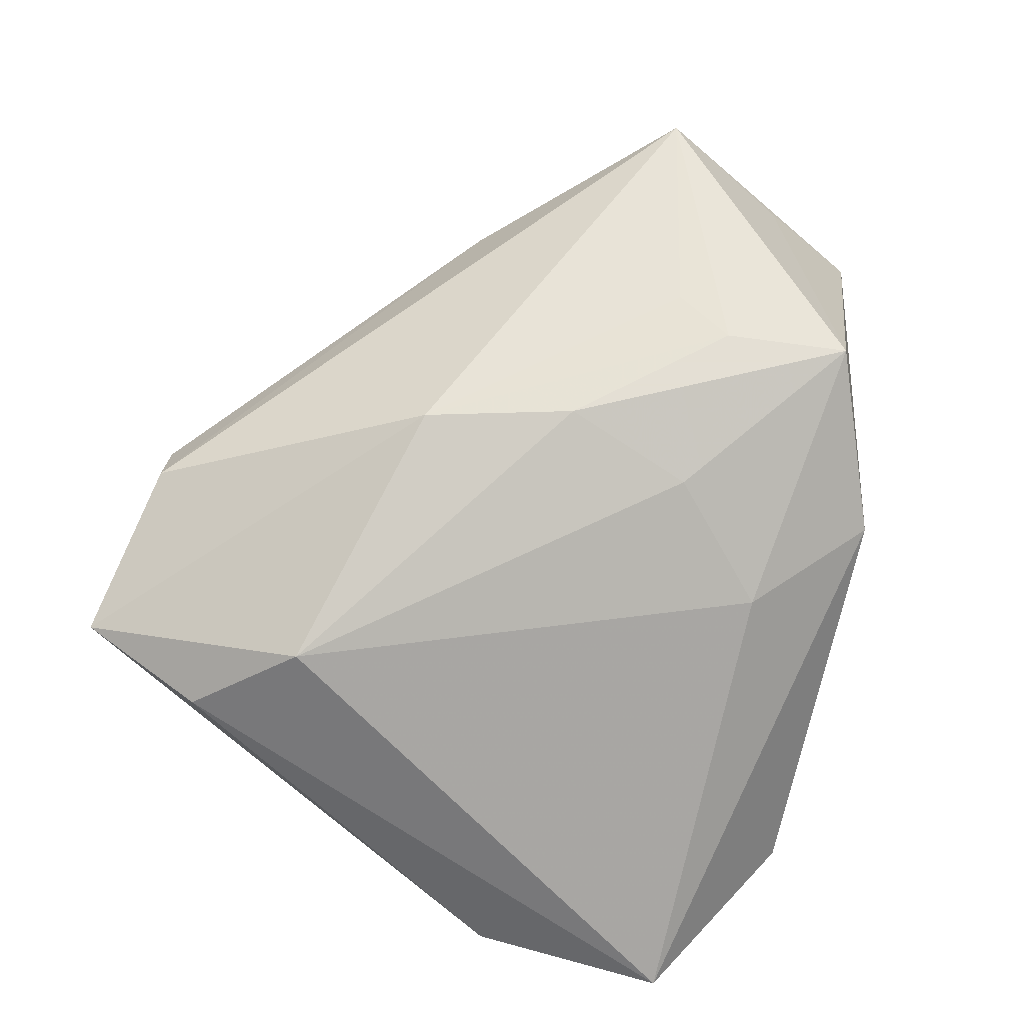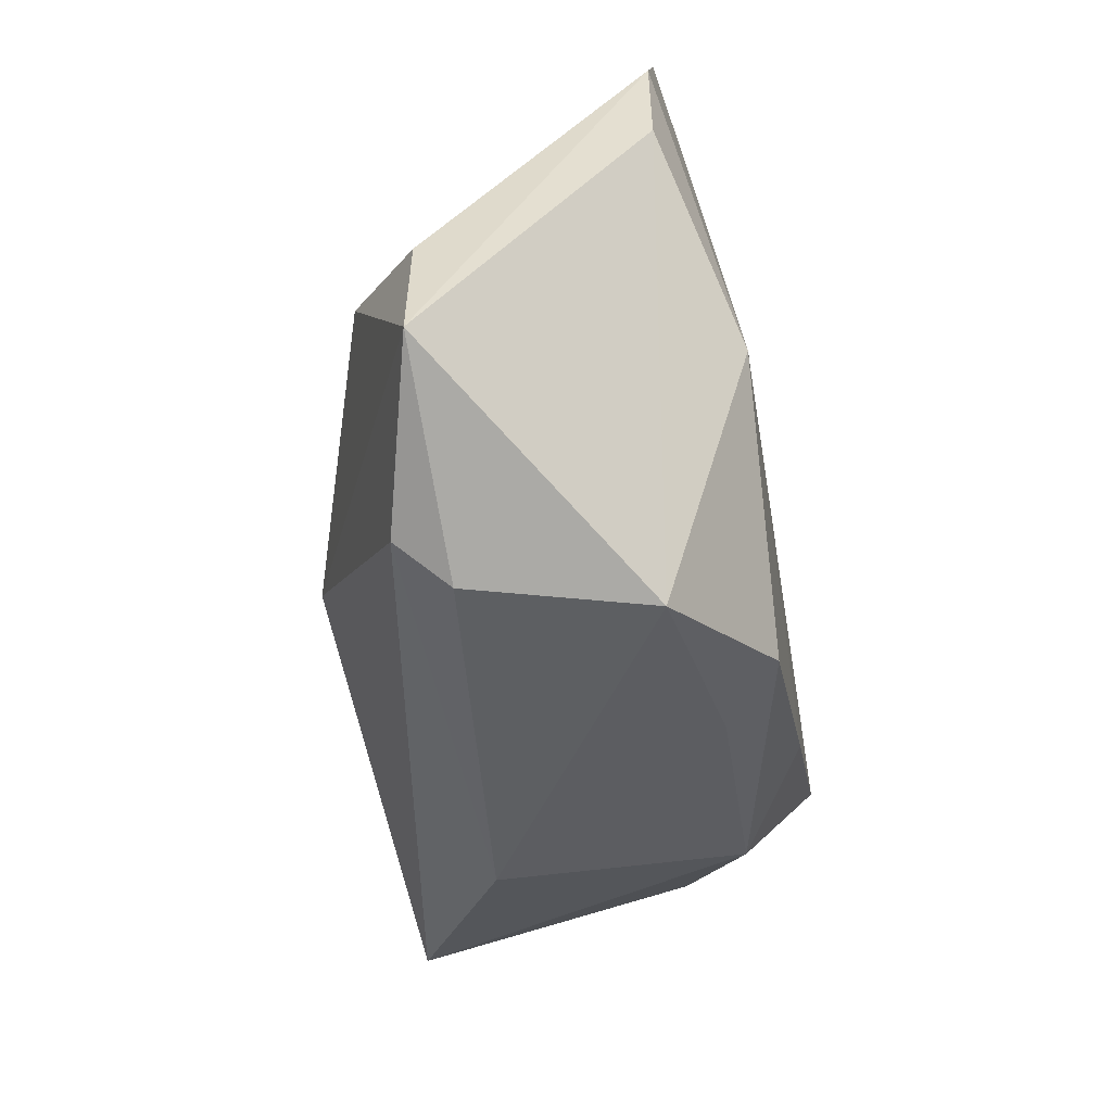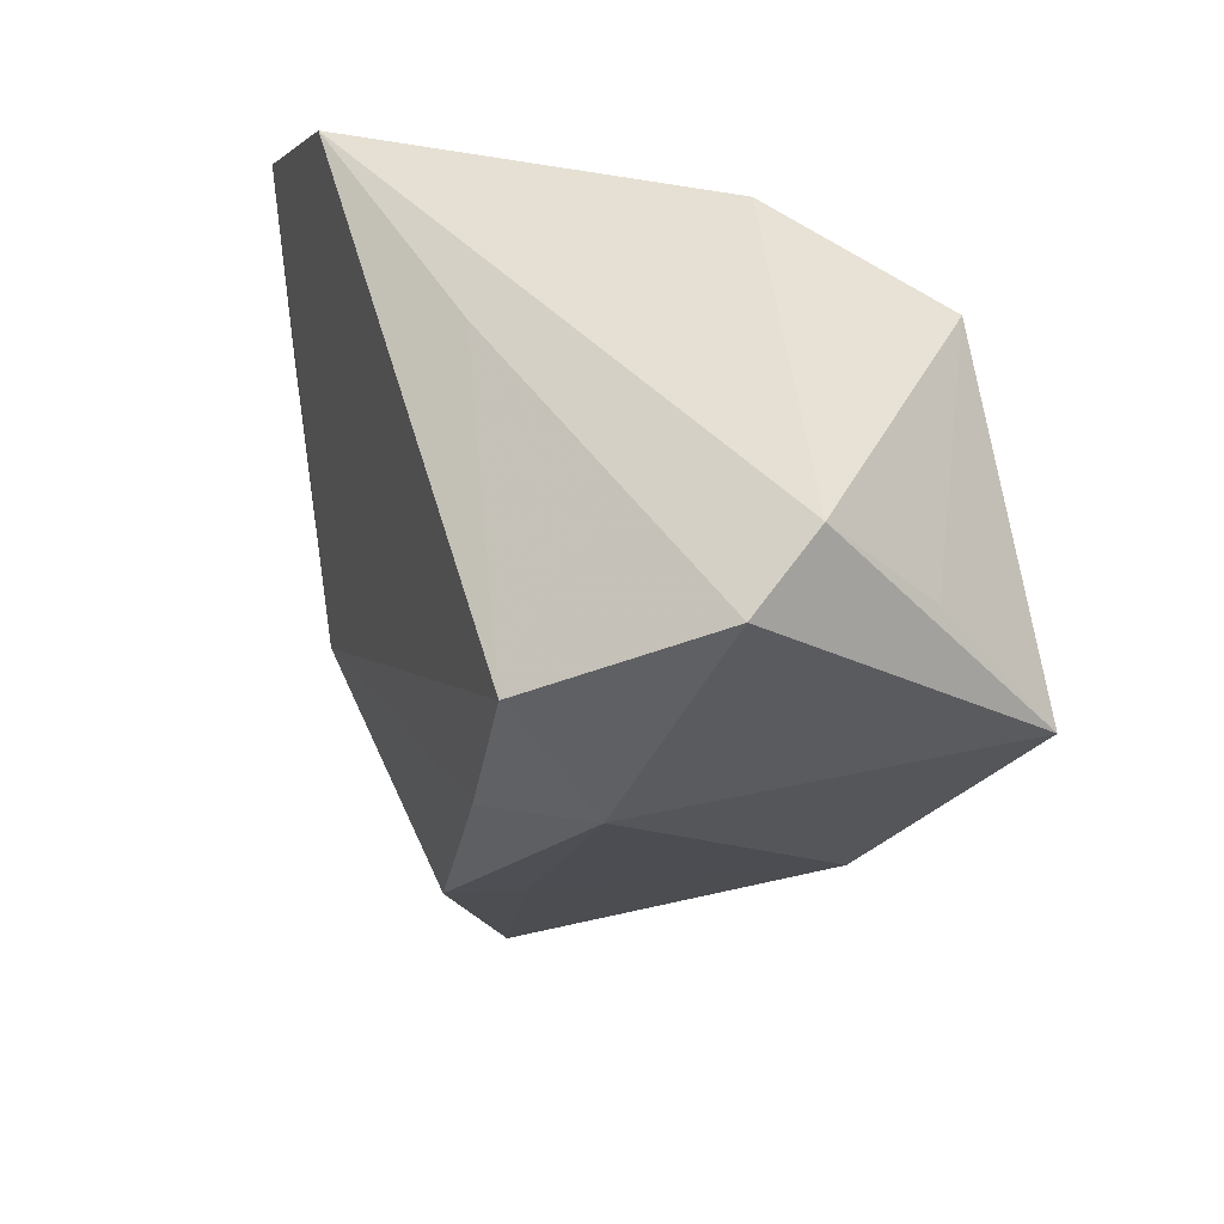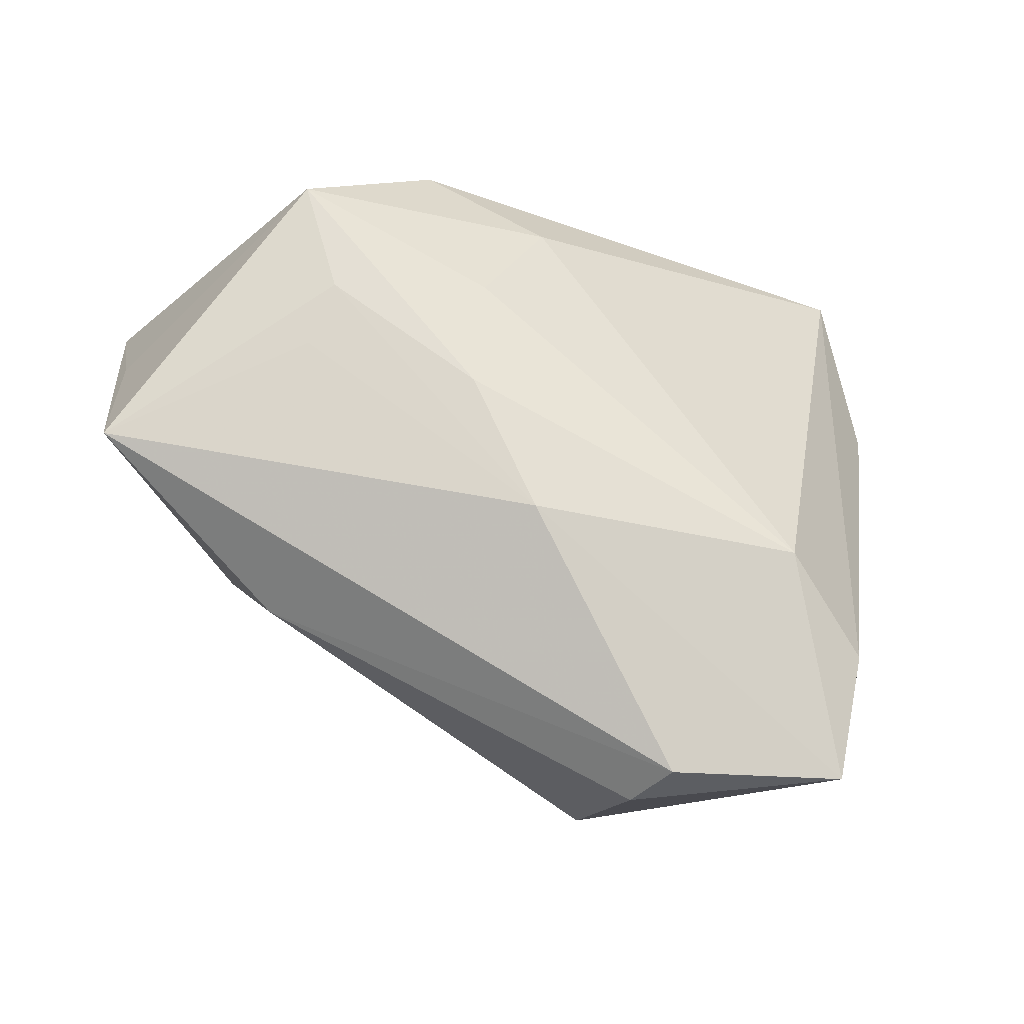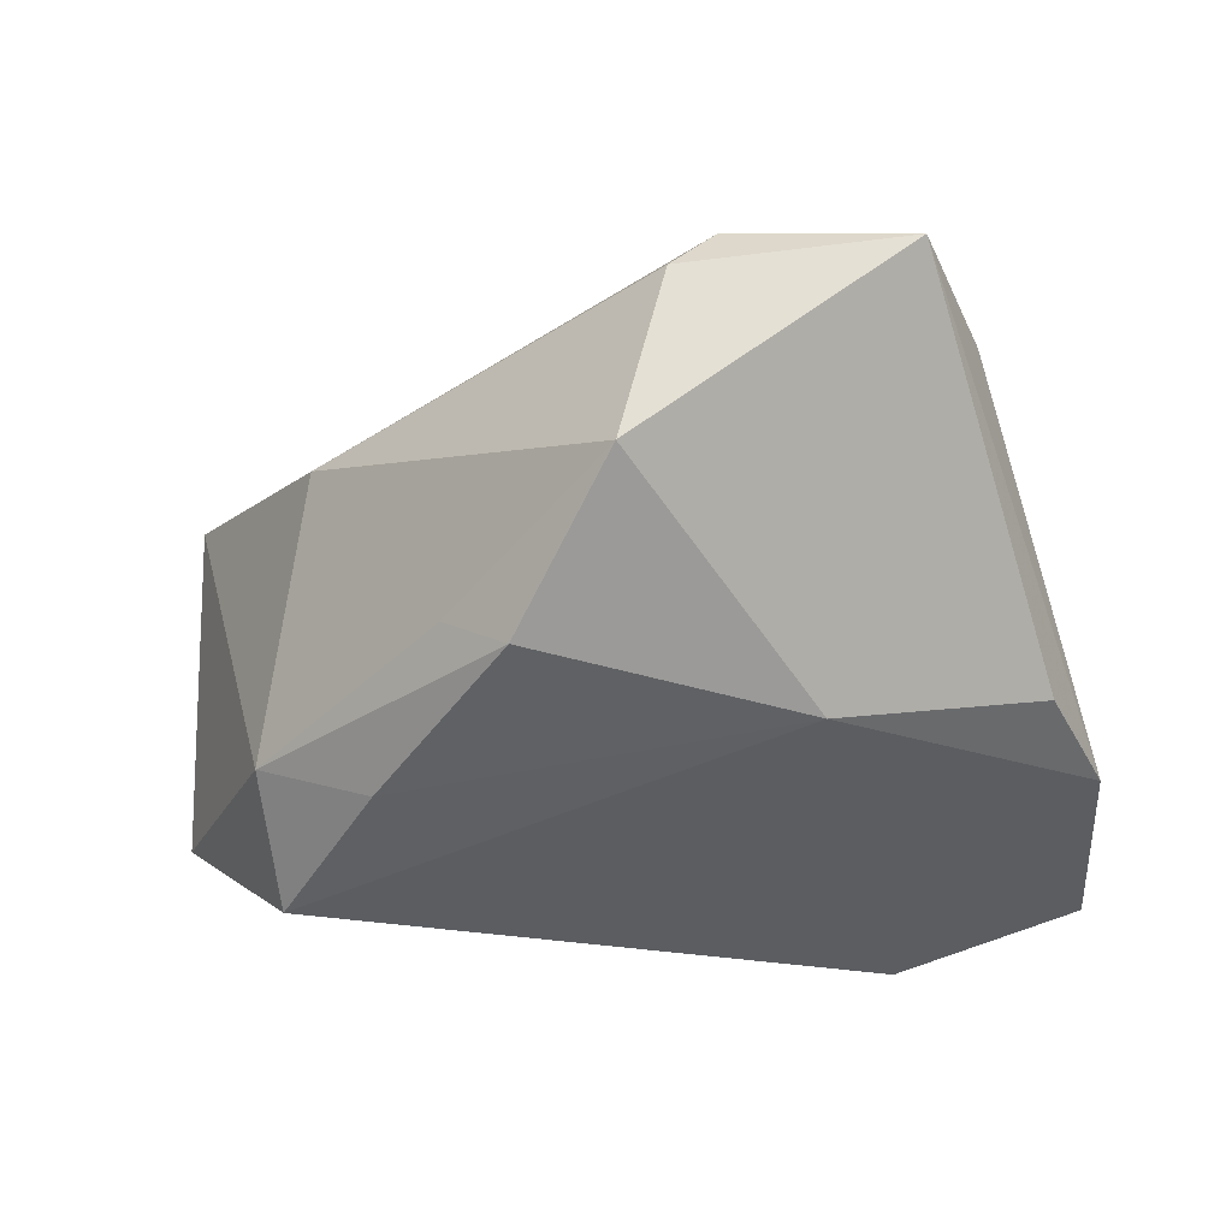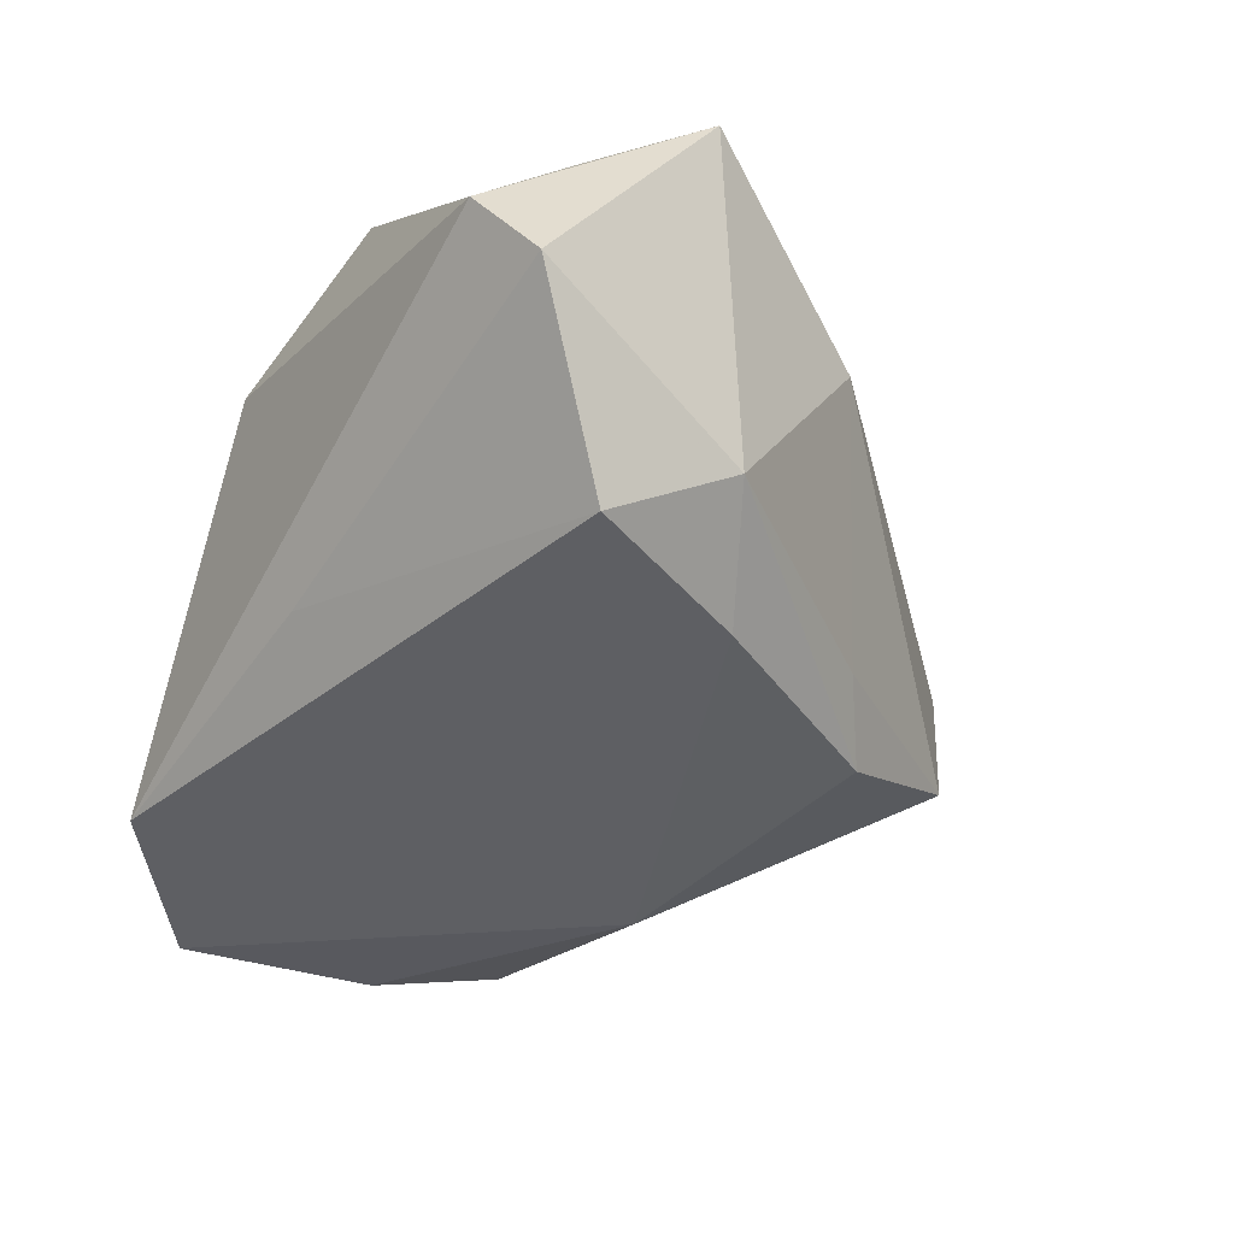
<metadata>
{"format":"obj","ext":"obj","renderer":"f3d","projection":"perspective","resolution":1024,"background":"white","views":[{"elev":66.3,"azim":106.3,"up":"+Z"},{"elev":-76.8,"azim":97.5,"up":"+Y"},{"elev":28.9,"azim":-113.1,"up":"+Y"},{"elev":66.3,"azim":-8.1,"up":"+Z"},{"elev":-39.8,"azim":4.1,"up":"+Z"},{"elev":-44.5,"azim":-111.2,"up":"+Z"}]}
</metadata>
<code>
v -0.004232 0.04173 0.01402
v 0.03515 -0.0239 0.0185
v -0.05075 0.03013 -0.001006
v -0.01638 -0.02622 -0.01609
v 0.01484 -0.04995 0.01587
v -0.00844 -0.02992 -0.02263
v -0.02367 0.0105 0.0278
v 0.03202 0.04173 -0.01973
v -0.03865 0.01158 -0.02701
v 0.02408 -0.01652 -0.02388
v 0.0004643 0.01745 0.02417
v 0.01012 0.02988 0.01443
v 0.002256 -0.01661 0.0278
v 0.009532 -0.05118 0.01016
v 0.04231 -0.03647 0.01035
v 0.003841 -0.04716 -0.0109
v -0.02566 -0.007783 -0.0252
v -0.0214 0.03315 0.02885
v -0.01931 0.01801 0.02885
v -0.04956 0.01851 0.01172
v 0.04925 -0.008467 -0.01653
v -0.04014 -0.003175 -0.01736
v -0.05144 0.002993 0.02426
v 0.05453 0.03035 -0.01868
v 0.03654 -0.05255 0.01122
v -0.03328 -0.02008 0.01241
v 0.05525 0.006029 -0.01722
v -0.05354 0.02346 -0.009665
v -0.003892 0.03342 -0.01647
v -0.003113 0.001591 0.02885
f 28 23 3
f 24 8 1
f 1 3 18
f 8 3 1
f 13 23 5
f 25 13 5
f 2 13 25
f 20 23 18
f 18 3 20
f 20 3 23
f 12 1 18
f 12 2 24
f 24 1 12
f 29 9 28
f 8 9 29
f 28 3 29
f 29 3 8
f 22 23 28
f 28 9 22
f 18 23 19
f 6 22 17
f 17 22 9
f 14 25 5
f 21 25 16
f 25 14 16
f 24 2 15
f 2 25 15
f 11 12 18
f 2 12 11
f 18 19 30
f 30 19 13
f 30 11 18
f 30 13 2
f 2 11 30
f 23 13 7
f 7 19 23
f 13 19 7
f 10 16 6
f 21 16 10
f 6 17 10
f 10 17 9
f 10 8 24
f 10 9 8
f 4 22 6
f 6 16 4
f 23 22 26
f 26 16 14
f 22 4 26
f 26 4 16
f 5 23 26
f 26 14 5
f 27 25 21
f 27 15 25
f 24 15 27
f 27 10 24
f 21 10 27

</code>
